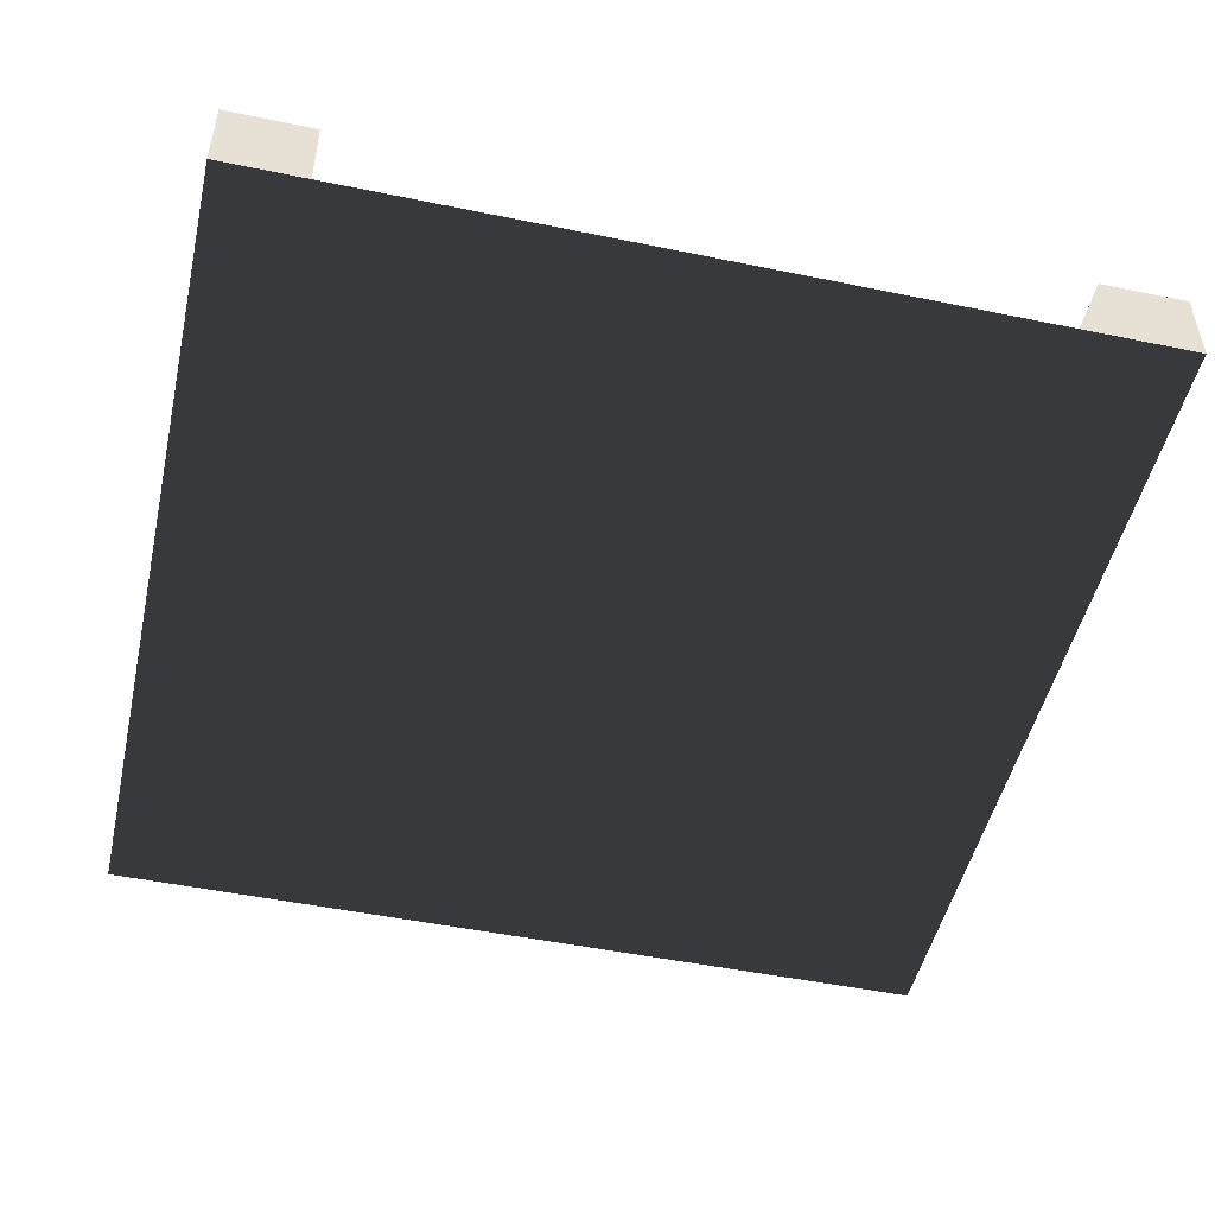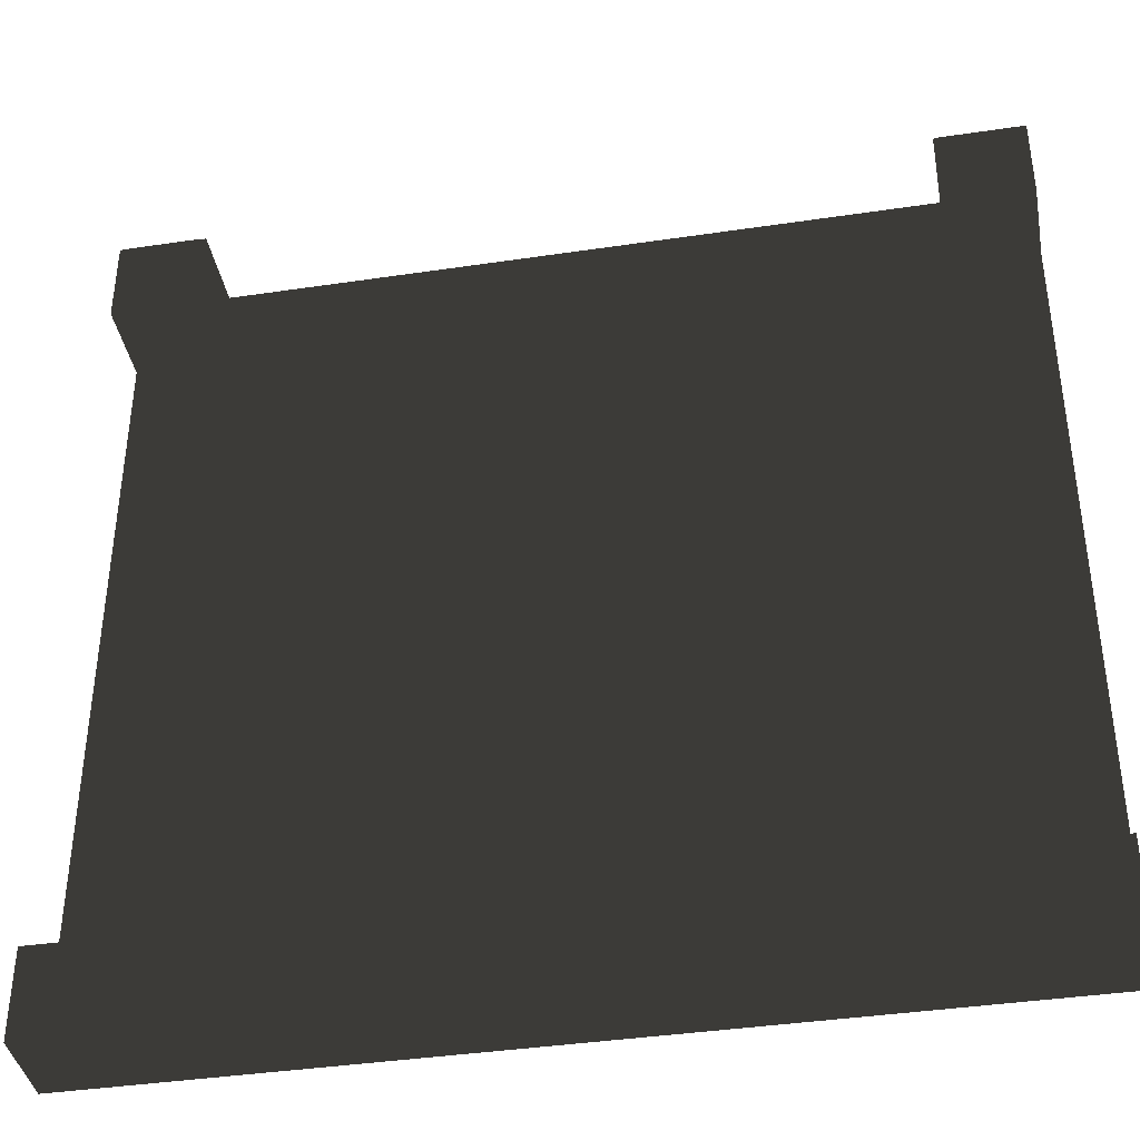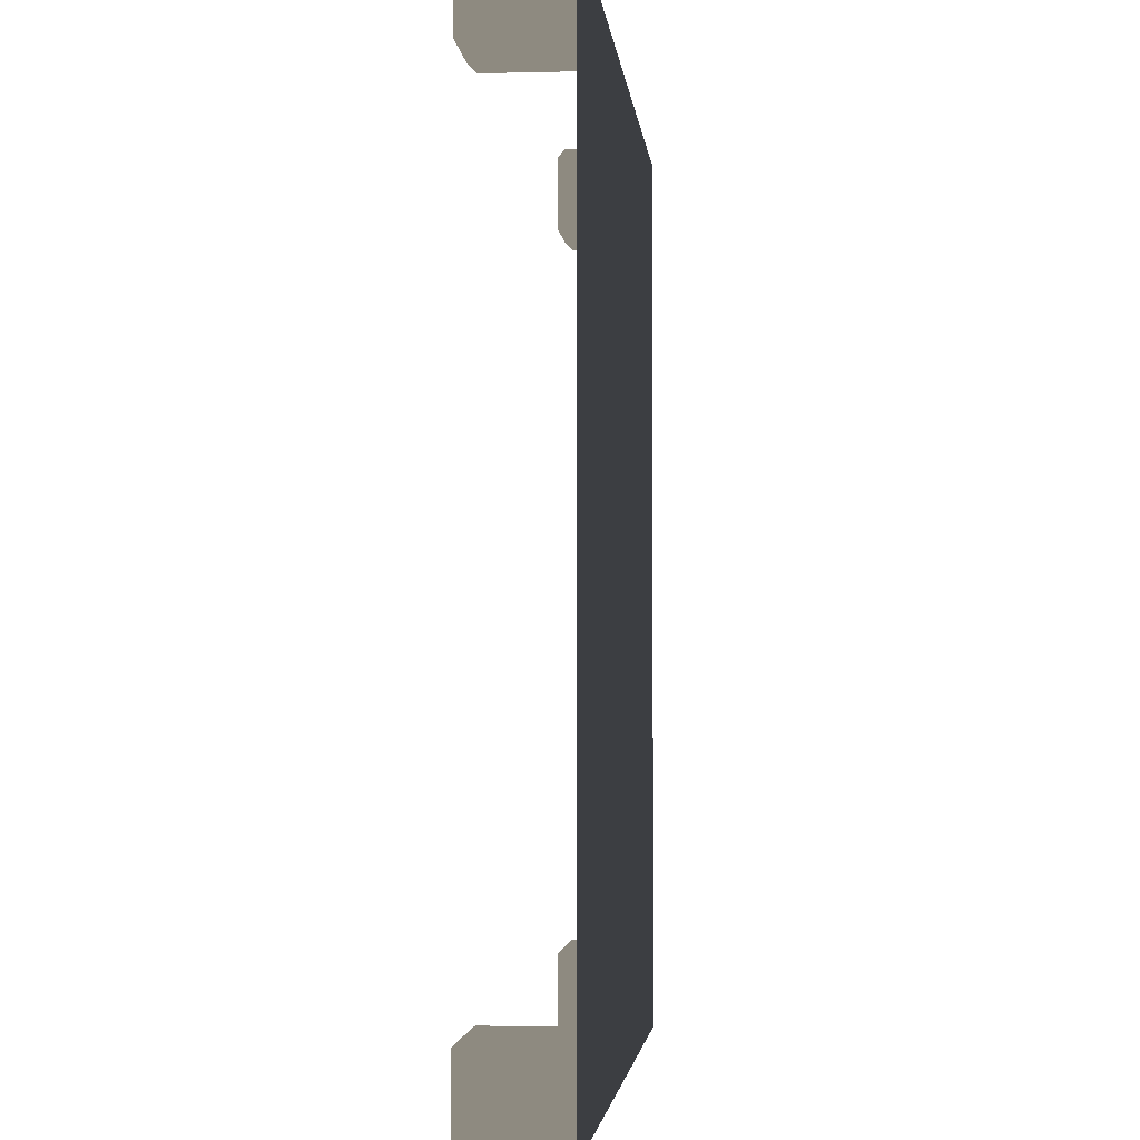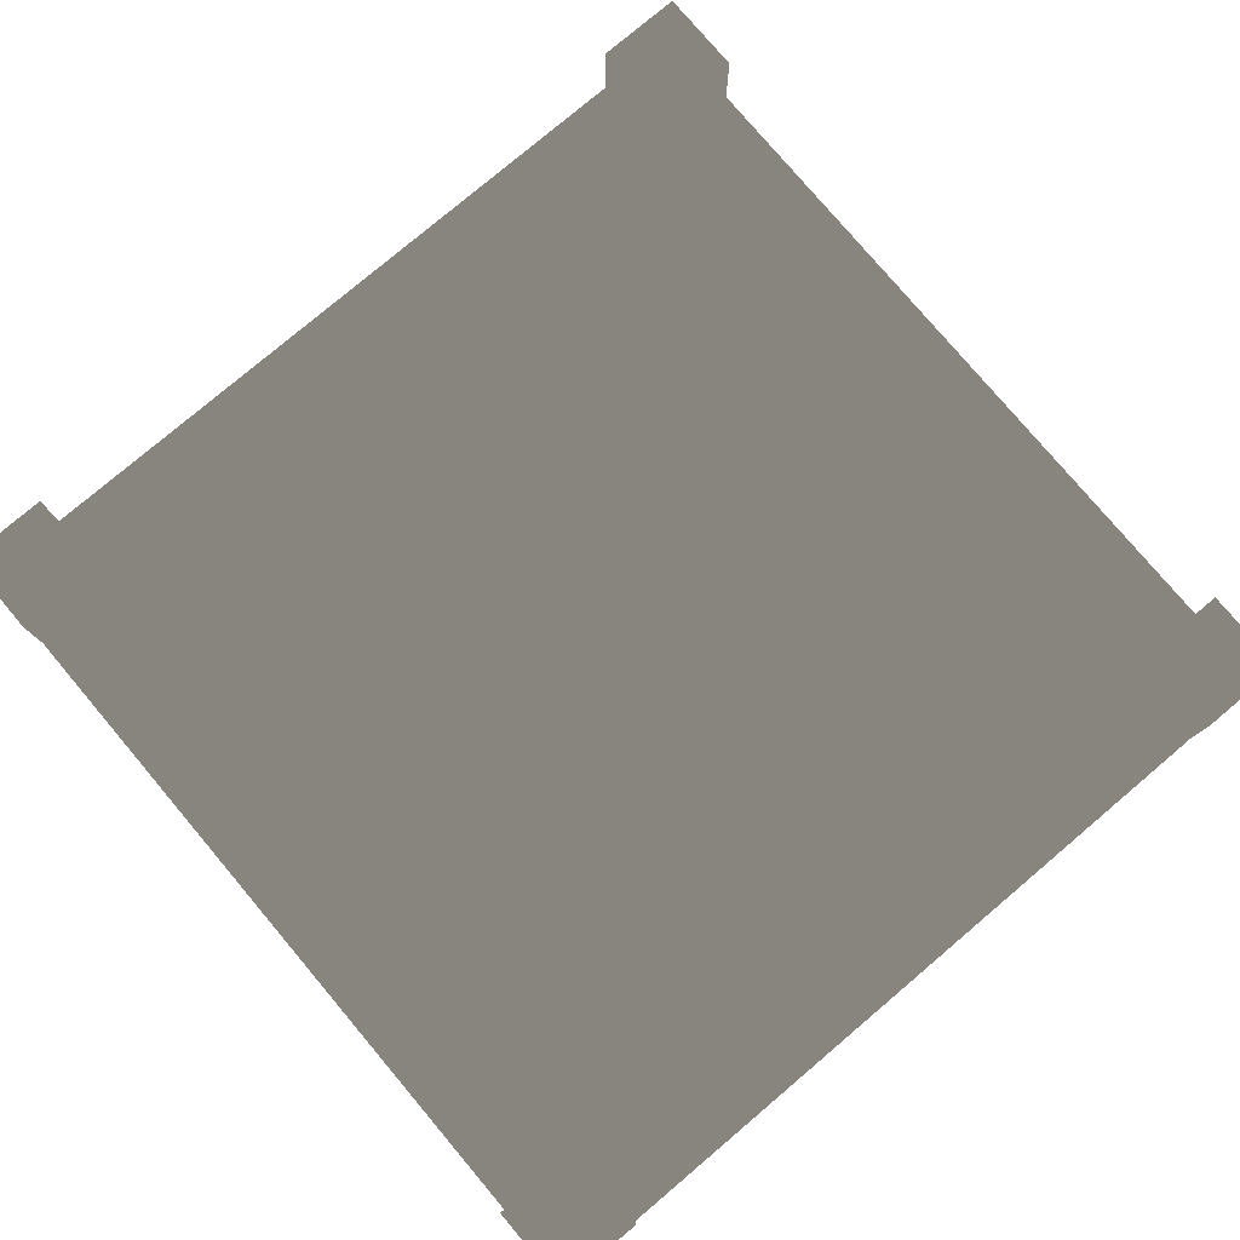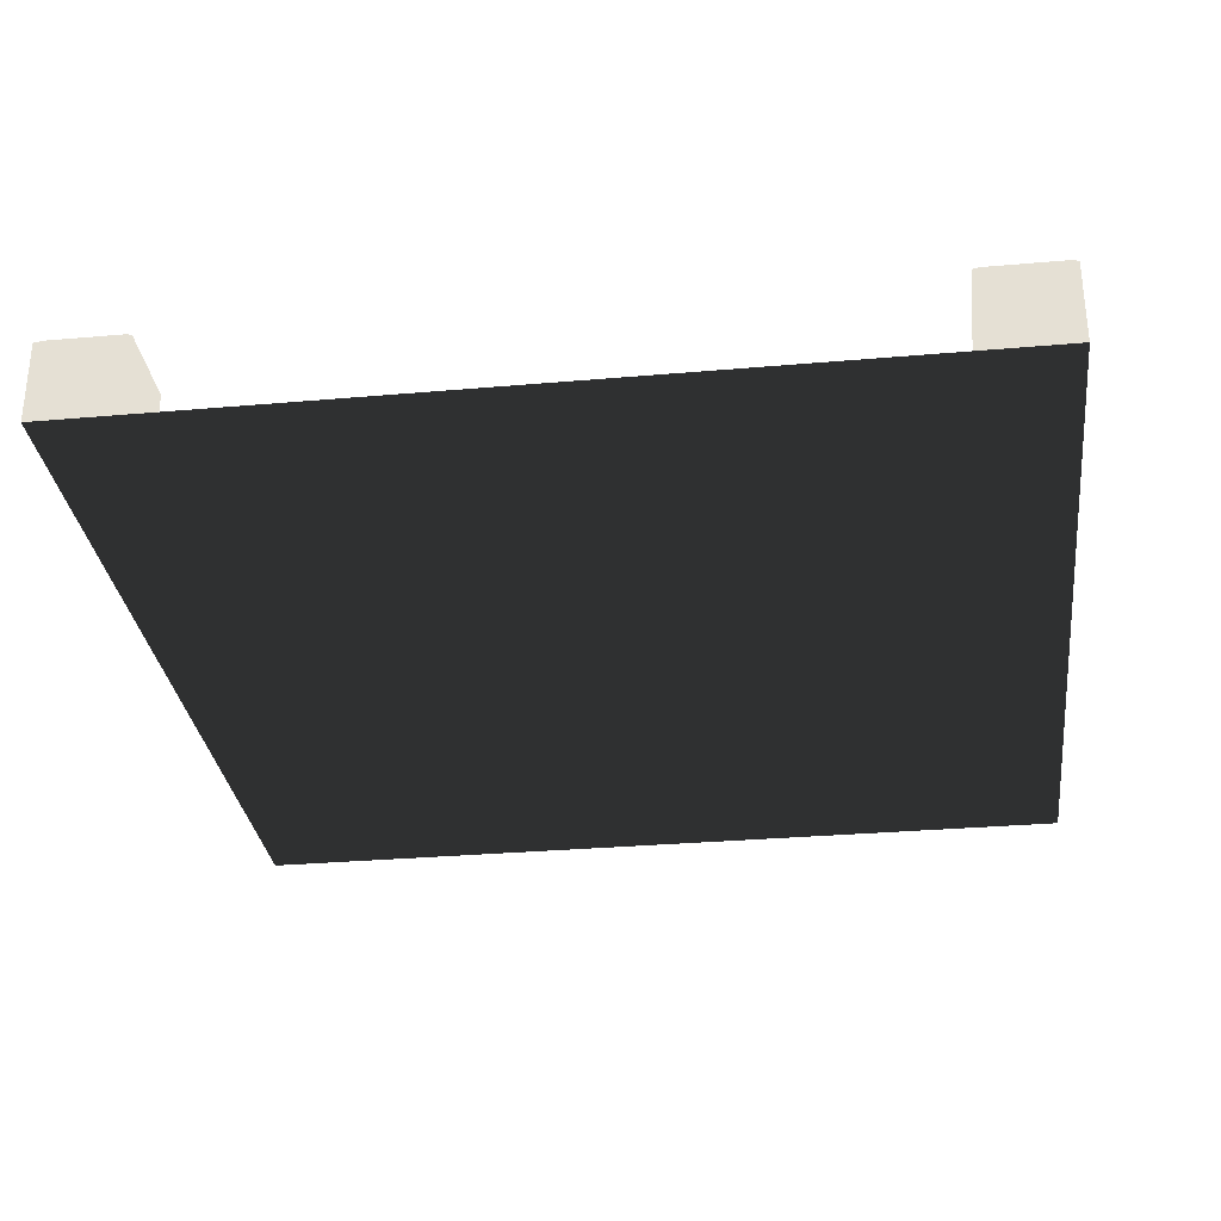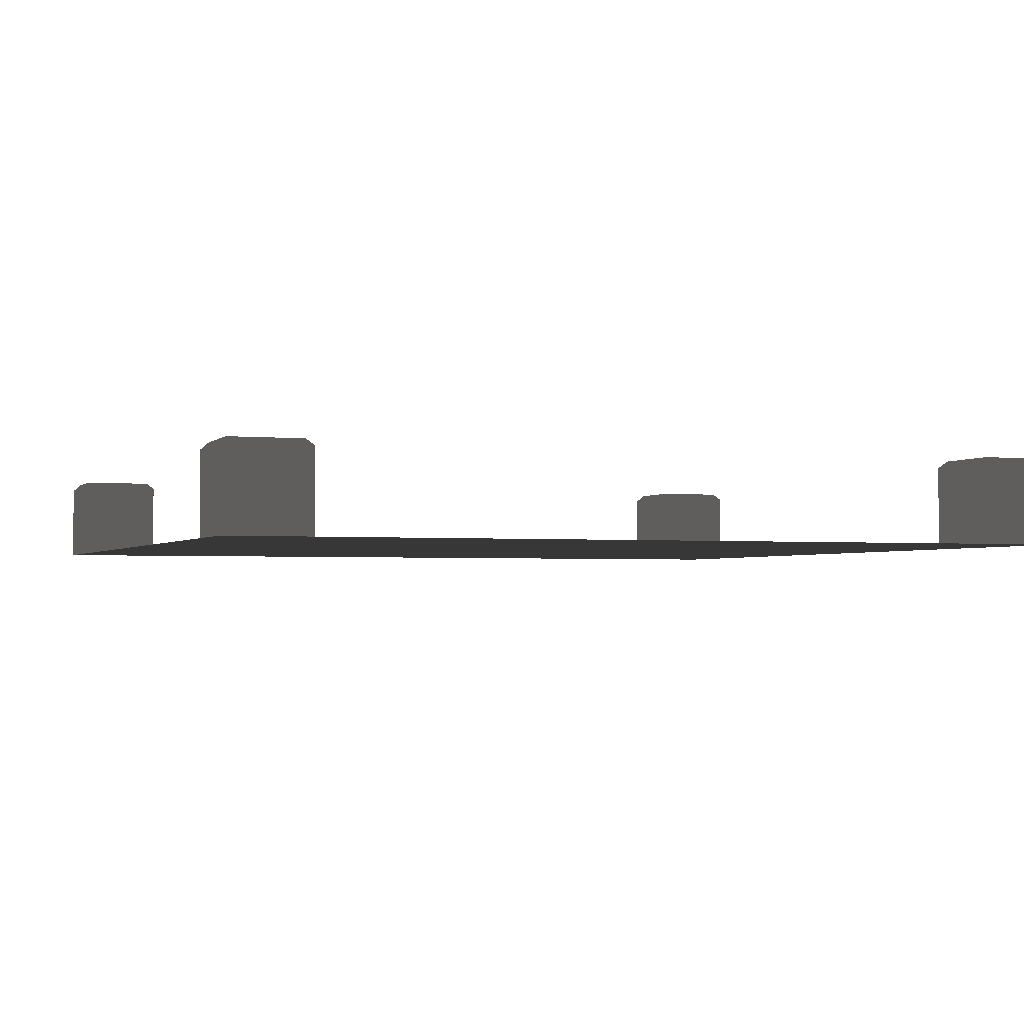
<metadata>
{"format":"obj","ext":"obj","renderer":"f3d","projection":"perspective","resolution":1024,"background":"white","views":[{"elev":-49.5,"azim":-12.8,"up":"+Y"},{"elev":-39.5,"azim":-169.5,"up":"+Z"},{"elev":-3.0,"azim":-84.8,"up":"+Z"},{"elev":78.8,"azim":-130.2,"up":"+Y"},{"elev":-30.8,"azim":7.2,"up":"+Y"},{"elev":-2.4,"azim":69.7,"up":"+Y"}]}
</metadata>
<code>
v  51.33 0 -51.33
v  -51.33 0 -51.33
v  -51.33 0 51.33
v  51.33 0 51.33
v  64 0 -51.33
v  64 0 51.33
v  -64 0 51.33
v  -64 0 -51.33
v  51.33 0 -64
v  -51.33 0 -64
v  -51.33 0 64
v  51.33 0 64
v  63 13 -63
v  52.33 13 -63
v  52.33 13 -52.33
v  63 13 -52.33
v  52.33 13 63
v  63 13 63
v  63 13 52.33
v  52.33 13 52.33
v  -63 13 63
v  -52.33 13 63
v  -52.33 13 52.33
v  -63 13 52.33
v  -52.33 13 -63
v  -63 13 -63
v  -63 13 -52.33
v  -52.33 13 -52.33
v  -64 0 64
v  -51.33 12 64
v  -64 12 64
v  -51.33 12 51.33
v  -64 12 51.33
v  64 0 -64
v  51.33 12 -64
v  64 12 -64
v  51.33 12 -51.33
v  64 12 -51.33
v  64 0 64
v  64 12 51.33
v  64 12 64
v  51.33 12 51.33
v  51.33 12 64
v  -64 0 -64
v  -64 12 -51.33
v  -64 12 -64
v  -51.33 12 -51.33
v  -51.33 12 -64
g Roof001_Flat011
f -48 -47 -46 -45
f -44 -48 -45 -43
f -42 -46 -47 -41
f -40 -39 -47 -48
f -38 -37 -45 -46
f -36 -35 -34 -33
f -32 -31 -30 -29
f -28 -27 -26 -25
f -24 -23 -22 -21
f -20 -38 -19 -18
f -38 -46 -17 -19
f -46 -42 -16 -17
f -42 -20 -18 -16
f -18 -19 -27 -28
f -19 -17 -26 -27
f -17 -16 -25 -26
f -16 -18 -28 -25
f -15 -40 -14 -13
f -40 -48 -12 -14
f -48 -44 -11 -12
f -44 -15 -13 -11
f -10 -43 -9 -8
f -43 -45 -7 -9
f -45 -37 -6 -7
f -37 -10 -8 -6
f -5 -41 -4 -3
f -41 -47 -2 -4
f -47 -39 -1 -2
f -39 -5 -3 -1
f -13 -14 -35 -36
f -14 -12 -34 -35
f -12 -11 -33 -34
f -11 -13 -36 -33
f -8 -9 -30 -31
f -9 -7 -29 -30
f -7 -6 -32 -29
f -6 -8 -31 -32
f -3 -4 -22 -23
f -4 -2 -21 -22
f -2 -1 -24 -21
f -1 -3 -23 -24

</code>
